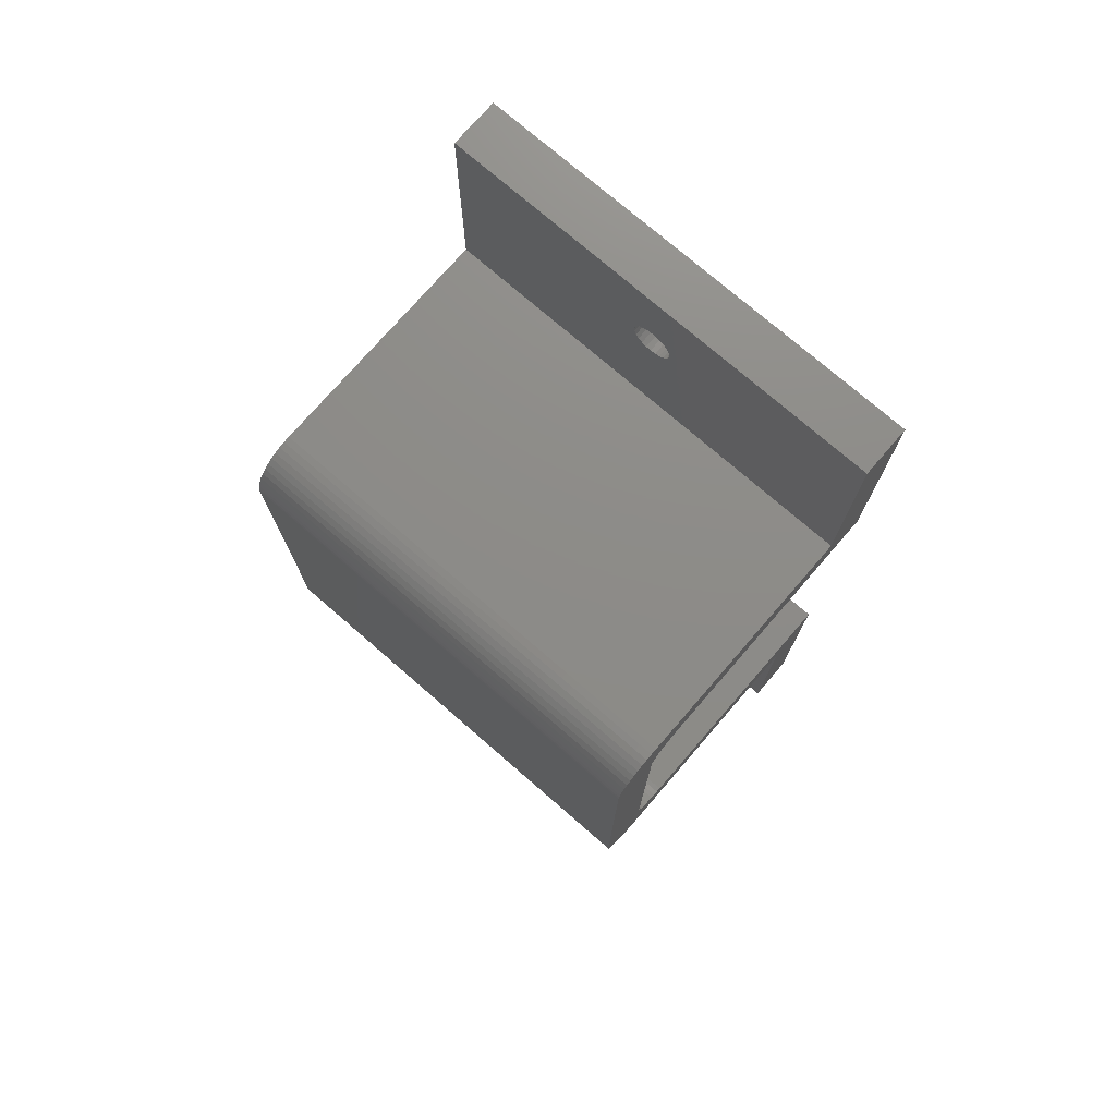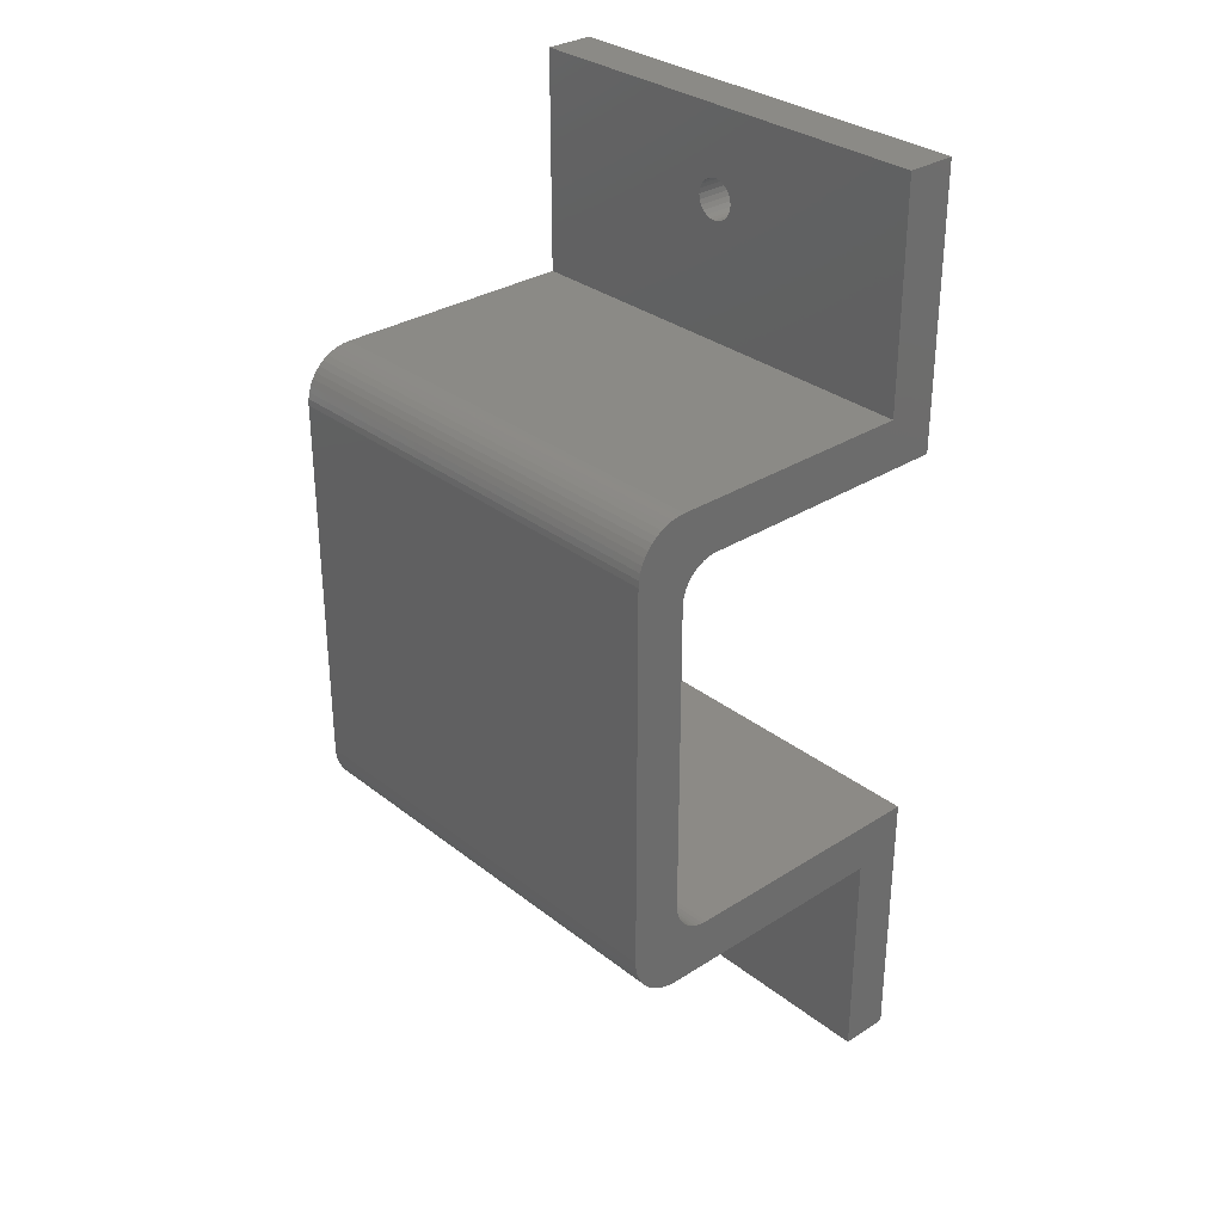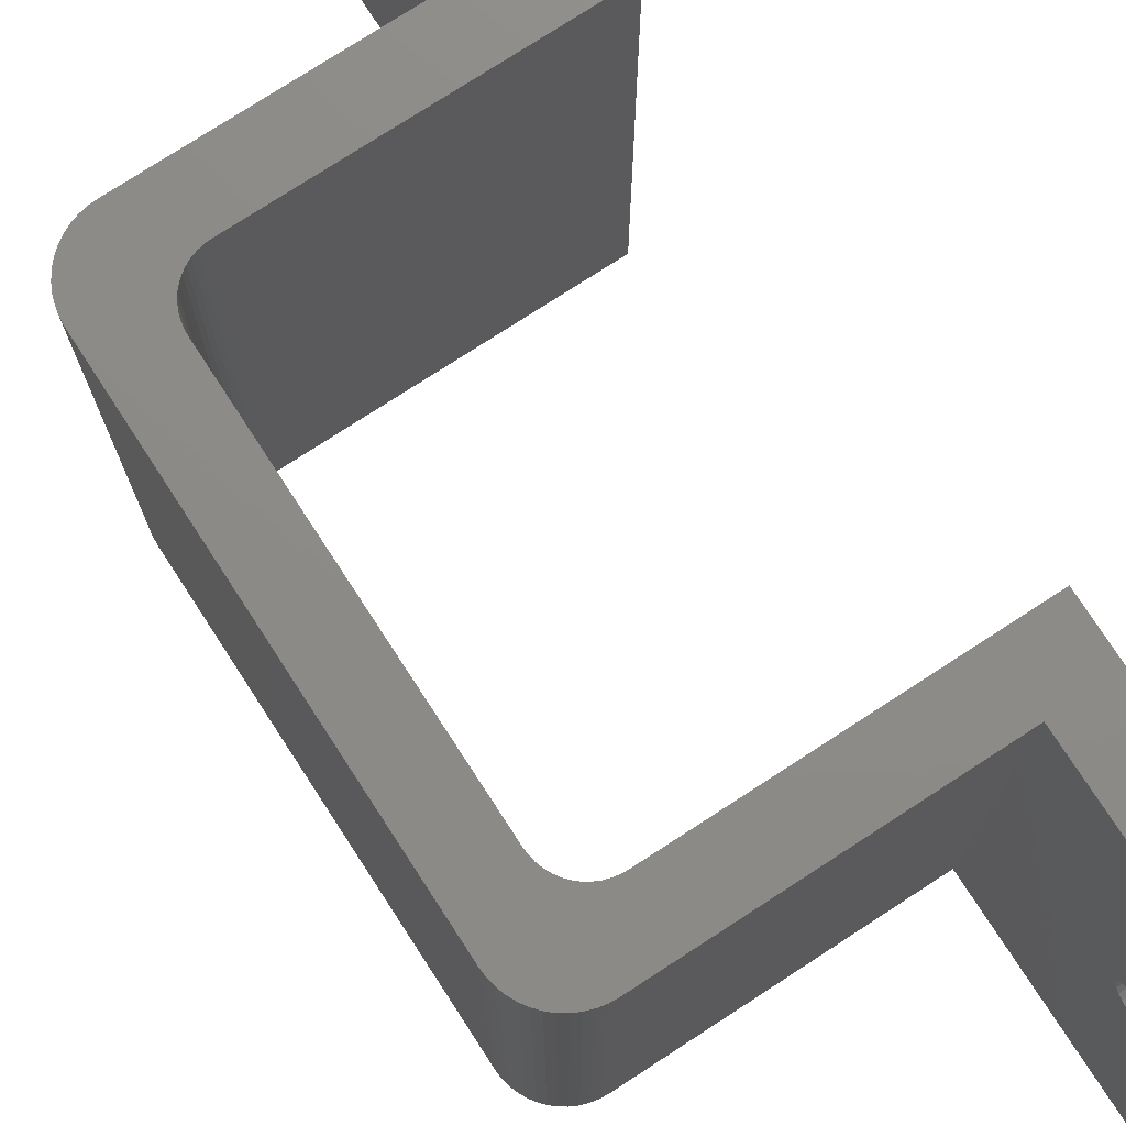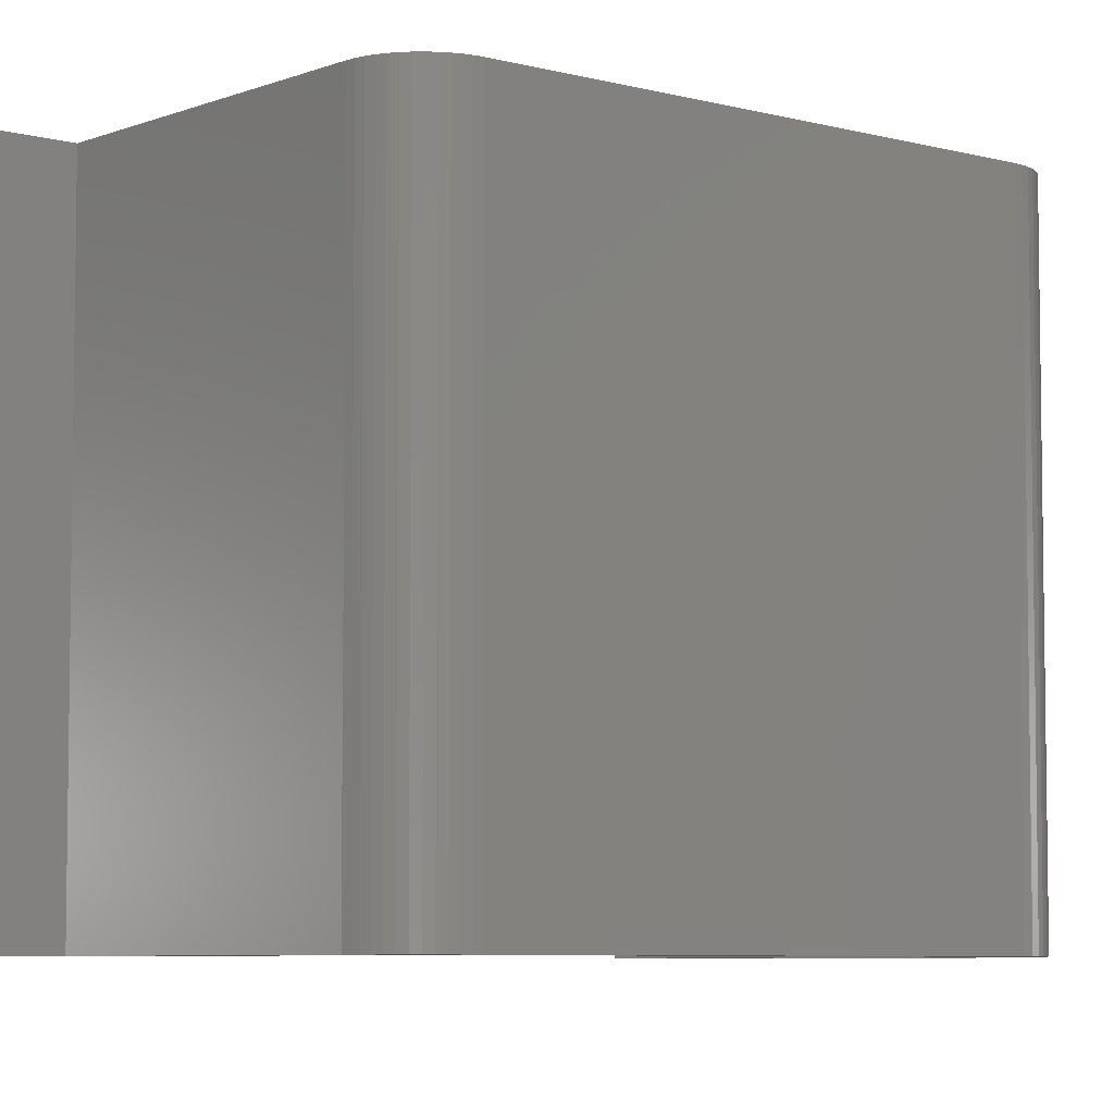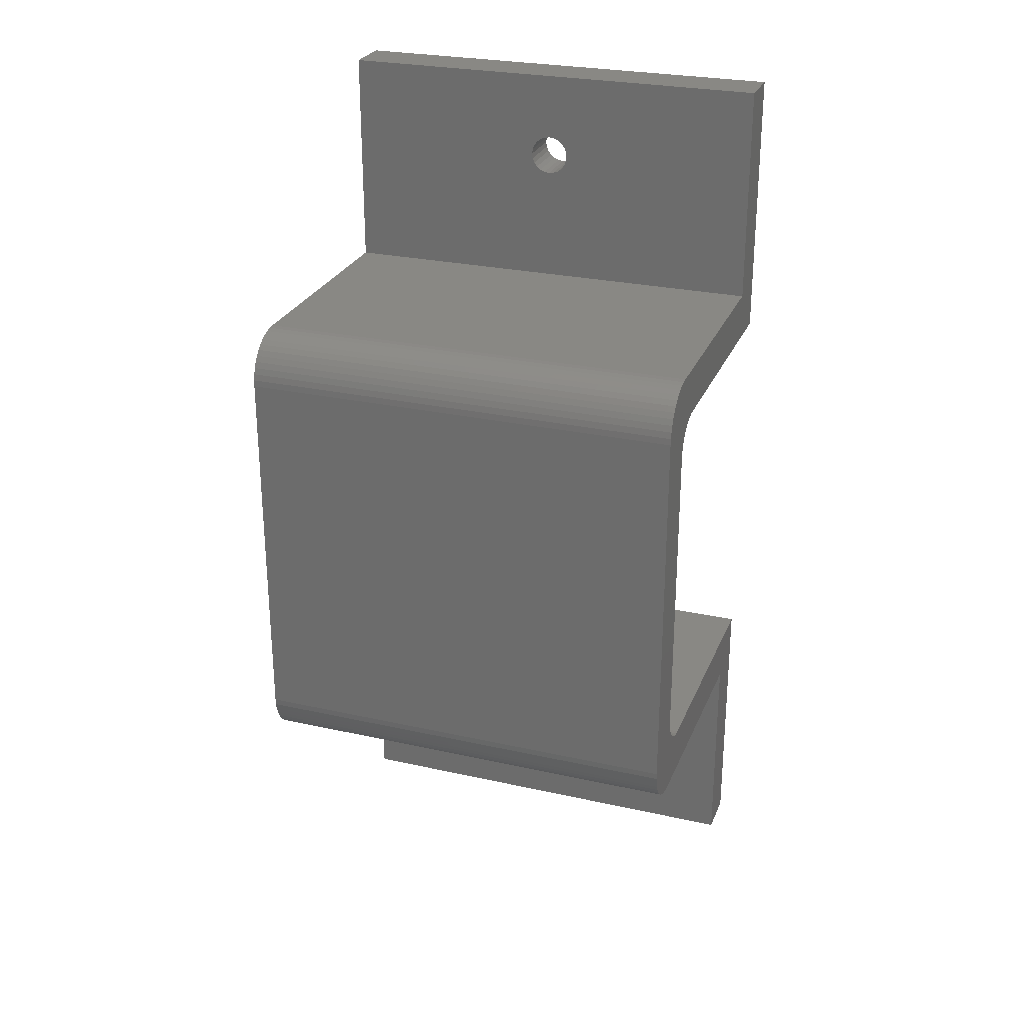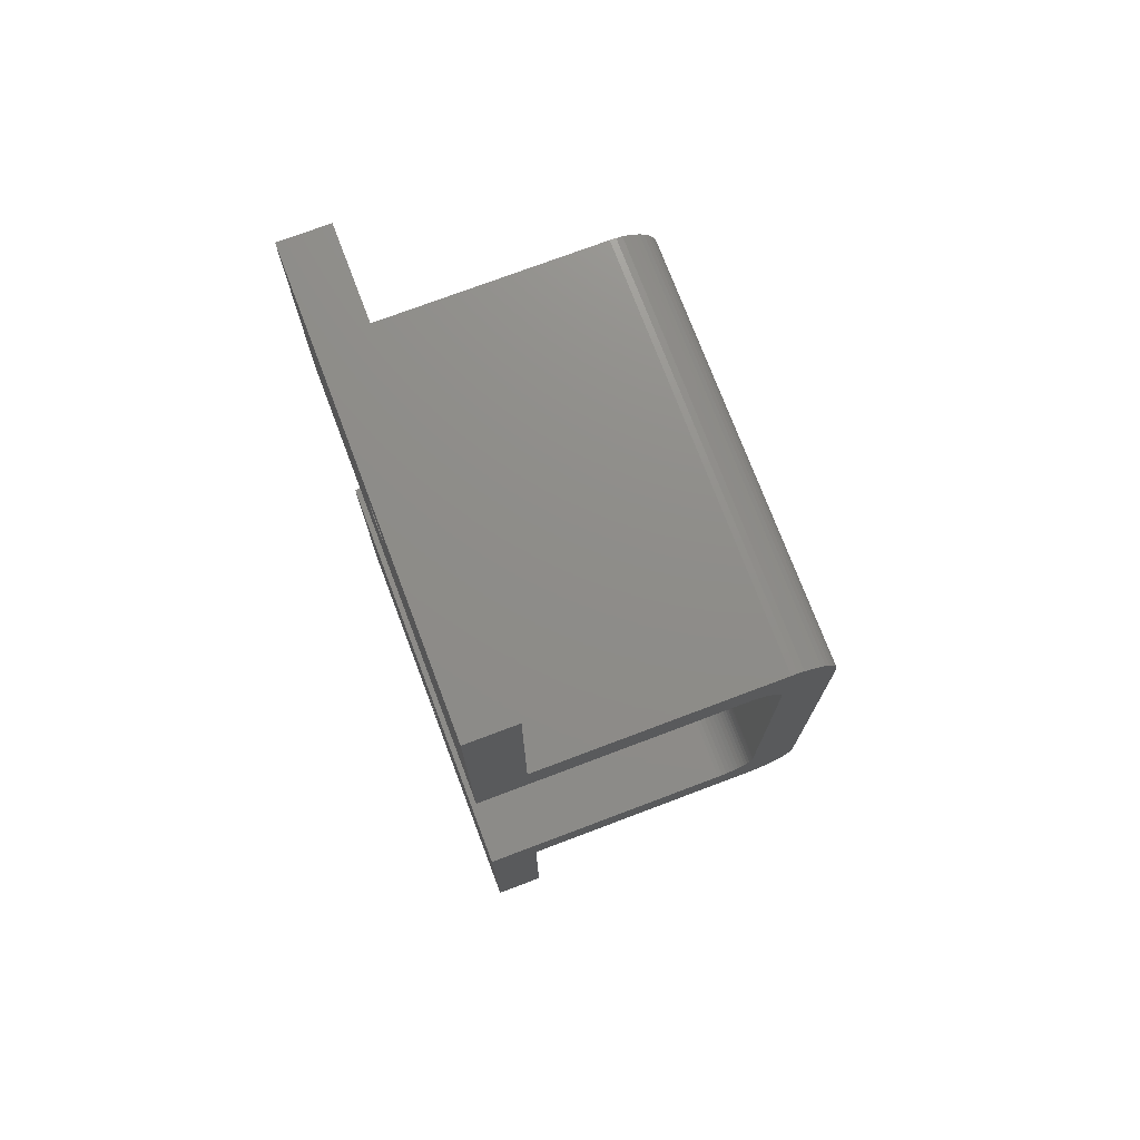
<metadata>
{"format":"stl","ext":"stl","renderer":"f3d","projection":"perspective","resolution":1024,"background":"white","views":[{"elev":75.2,"azim":130.9,"up":"+Y"},{"elev":31.2,"azim":137.8,"up":"+Y"},{"elev":76.1,"azim":147.0,"up":"+Z"},{"elev":-6.3,"azim":50.0,"up":"+Z"},{"elev":26.8,"azim":109.2,"up":"+Y"},{"elev":74.3,"azim":-20.7,"up":"+Y"}]}
</metadata>
<code>
# stl→obj: 216 verts, 436 faces
v 3.877e-15 22 36
v -1.969e-14 7.414 19.55
v -1.968e-14 7 19.6
v -1.971e-14 7.8 19.39
v -1.973e-14 8.131 19.13
v -1.977e-14 8.386 18.8
v 1.305e-16 22 0
v -1.981e-14 8.545 18.41
v -1.985e-14 8.6 18
v -1.989e-14 8.545 17.59
v -1.993e-14 8.386 17.2
v -1.997e-14 8.131 16.87
v -2e-14 7.8 16.61
v -2.001e-14 7.414 16.45
v -2.002e-14 7 16.4
v 3.877e-15 0 36
v -1.981e-14 5.455 18.41
v 1.305e-16 0 0
v -1.977e-14 5.614 18.8
v -1.973e-14 5.869 19.13
v -1.971e-14 6.2 19.39
v -1.969e-14 6.586 19.55
v -1.985e-14 5.4 18
v -1.989e-14 5.455 17.59
v -1.993e-14 5.614 17.2
v -1.997e-14 5.869 16.87
v -2e-14 6.2 16.61
v -2.001e-14 6.586 16.45
v 4 0 0
v 4 18 0
v 24 18 0
v 24.52 18.03 0
v 25.04 18.14 0
v 25.53 18.3 0
v 26 18.54 0
v 26.44 18.83 0
v 26.83 19.17 0
v 27.17 19.56 -5.64e-15
v 27.46 20 -5.64e-15
v 27.7 20.47 -5.64e-15
v 27.86 20.96 -5.64e-15
v 27.97 21.48 -5.64e-15
v 28 22 -5.64e-15
v 21 22 0
v 21.39 22.03 0
v 21.78 22.1 0
v 22.15 22.23 0
v 22.5 22.4 0
v 22.83 22.62 0
v 23.12 22.88 0
v 23.38 23.17 0
v 23.6 23.5 0
v 23.77 23.85 0
v 23.9 24.22 0
v 23.97 24.61 0
v 28 53 -5.64e-15
v 24 25 0
v 24 50 0
v 23.97 50.39 0
v 23.9 50.78 0
v 23.77 51.15 0
v 23.6 51.5 0
v 23.38 51.83 0
v 23.12 52.12 0
v 22.83 52.38 0
v 22.5 52.6 0
v 22.15 52.77 0
v 21.78 52.9 0
v 21.39 52.97 0
v 21 53 0
v 27.97 53.52 -5.64e-15
v 1.305e-16 53 0
v 4 57 0
v 1.305e-16 75 0
v 27.86 54.04 -5.64e-15
v 27.7 54.53 -5.64e-15
v 27.46 55 -5.64e-15
v 27.17 55.44 -5.64e-15
v 26.83 55.83 0
v 26.44 56.17 0
v 26 56.46 0
v 25.53 56.7 0
v 25.04 56.86 0
v 24.52 56.97 0
v 24 57 0
v 4 75 0
v 4 0 36
v 24.52 18.03 36
v 4 18 36
v 24 18 36
v 28 22 36
v 21.39 22.03 36
v 21 22 36
v 21.78 22.1 36
v 22.15 22.23 36
v 22.5 22.4 36
v 22.83 22.62 36
v 23.12 22.88 36
v 23.38 23.17 36
v 23.6 23.5 36
v 23.77 23.85 36
v 23.9 24.22 36
v 23.97 24.61 36
v 28 53 36
v 24 25 36
v 24 50 36
v 23.97 50.39 36
v 23.9 50.78 36
v 23.77 51.15 36
v 23.6 51.5 36
v 23.38 51.83 36
v 23.12 52.12 36
v 22.83 52.38 36
v 22.5 52.6 36
v 22.15 52.77 36
v 21.78 52.9 36
v 21.39 52.97 36
v 21 53 36
v 27.97 53.52 36
v 3.877e-15 53 36
v 4 57 36
v 3.877e-15 75 36
v 27.86 54.04 36
v 27.7 54.53 36
v 27.46 55 36
v 27.17 55.44 36
v 26.83 55.83 36
v 26.44 56.17 36
v 26 56.46 36
v 25.53 56.7 36
v 25.04 56.86 36
v 24.52 56.97 36
v 24 57 36
v 4 75 36
v 25.04 18.14 36
v 25.53 18.3 36
v 26 18.54 36
v 26.44 18.83 36
v 26.83 19.17 36
v 27.17 19.56 36
v 27.46 20 36
v 27.7 20.47 36
v 27.86 20.96 36
v 27.97 21.48 36
v 4 66.61 18.8
v 4 66.87 19.13
v 4 67.2 19.39
v 4 67.59 19.55
v 4 68 19.6
v 4 66.45 18.41
v 4 66.4 18
v 4 66.45 17.59
v 4 66.61 17.2
v 4 66.87 16.87
v 4 67.2 16.61
v 4 67.59 16.45
v 4 68 16.4
v 4 69.55 18.41
v 4 69.39 18.8
v 4 69.13 19.13
v 4 68.8 19.39
v 4 68.41 19.55
v 4 69.6 18
v 4 69.55 17.59
v 4 69.39 17.2
v 4 69.13 16.87
v 4 68.8 16.61
v 4 68.41 16.45
v 4 5.614 18.8
v 4 5.455 18.41
v 4 5.869 19.13
v 4 6.2 19.39
v 4 6.586 19.55
v 4 7 19.6
v 4 5.4 18
v 4 5.455 17.59
v 4 5.614 17.2
v 4 5.869 16.87
v 4 6.2 16.61
v 4 6.586 16.45
v 4 7 16.4
v 4 8.386 18.8
v 4 8.131 19.13
v 4 7.8 19.39
v 4 7.414 19.55
v 4 8.545 18.41
v 4 8.6 18
v 4 8.545 17.59
v 4 8.386 17.2
v 4 8.131 16.87
v 4 7.8 16.61
v 4 7.414 16.45
v 1.138e-15 68.41 16.45
v 1.155e-15 68.8 16.61
v 4.274e-16 68 16.4
v -2.719e-16 67.59 16.45
v -2.552e-16 67.2 16.61
v -2.288e-16 66.87 16.87
v -8.993e-16 66.61 17.2
v -8.591e-16 66.45 17.59
v -8.16e-16 66.4 18
v -7.729e-16 66.45 18.41
v -7.327e-16 66.61 18.8
v 2.087e-15 69.39 18.8
v 1.417e-15 69.13 19.13
v 2.047e-15 69.55 18.41
v 1.443e-15 68.8 19.39
v 1.46e-15 68.41 19.55
v 7.605e-16 68 19.6
v 4.984e-17 67.59 19.55
v 3.32e-17 67.2 19.39
v 6.735e-18 66.87 19.13
v 1.181e-15 69.13 16.87
v 1.921e-15 69.39 17.2
v 1.961e-15 69.55 17.59
v 2.004e-15 69.6 18
f 1 2 3
f 2 1 4
f 4 1 5
f 5 1 6
f 6 1 7
f 6 7 8
f 8 7 9
f 9 7 10
f 10 7 11
f 11 7 12
f 12 7 13
f 13 7 14
f 14 7 15
f 16 17 18
f 17 16 19
f 19 16 20
f 20 16 1
f 20 1 21
f 21 1 22
f 22 1 3
f 18 17 23
f 18 23 24
f 18 24 25
f 18 25 26
f 18 26 27
f 18 27 28
f 18 28 15
f 18 15 7
f 7 29 18
f 29 7 30
f 30 7 31
f 31 7 32
f 32 7 33
f 33 7 34
f 34 7 35
f 35 7 36
f 36 7 37
f 37 7 38
f 38 7 39
f 39 7 40
f 40 7 41
f 41 7 42
f 42 7 43
f 43 7 44
f 43 44 45
f 43 45 46
f 43 46 47
f 43 47 48
f 43 48 49
f 43 49 50
f 43 50 51
f 43 51 52
f 43 52 53
f 43 53 54
f 43 54 55
f 43 55 56
f 56 55 57
f 56 57 58
f 56 58 59
f 56 59 60
f 56 60 61
f 56 61 62
f 56 62 63
f 56 63 64
f 56 64 65
f 56 65 66
f 56 66 67
f 56 67 68
f 56 68 69
f 56 69 70
f 56 70 71
f 71 70 72
f 71 72 73
f 73 72 74
f 71 73 75
f 75 73 76
f 76 73 77
f 77 73 78
f 78 73 79
f 79 73 80
f 80 73 81
f 81 73 82
f 82 73 83
f 83 73 84
f 84 73 85
f 73 74 86
f 29 16 18
f 16 29 87
f 88 89 90
f 91 92 93
f 92 91 94
f 94 91 95
f 95 91 96
f 96 91 97
f 97 91 98
f 98 91 99
f 99 91 100
f 100 91 101
f 101 91 102
f 102 91 103
f 103 91 104
f 103 104 105
f 105 104 106
f 106 104 107
f 107 104 108
f 108 104 109
f 109 104 110
f 110 104 111
f 111 104 112
f 112 104 113
f 113 104 114
f 114 104 115
f 115 104 116
f 116 104 117
f 117 104 118
f 118 104 119
f 118 119 120
f 120 119 121
f 120 121 122
f 121 119 123
f 121 123 124
f 121 124 125
f 121 125 126
f 121 126 127
f 121 127 128
f 121 128 129
f 121 129 130
f 121 130 131
f 121 131 132
f 121 132 133
f 122 121 134
f 89 16 87
f 16 89 1
f 1 89 88
f 1 88 135
f 1 135 136
f 1 136 137
f 1 137 138
f 1 138 139
f 1 139 140
f 1 140 141
f 1 141 142
f 1 142 143
f 1 143 144
f 1 144 91
f 1 91 93
f 134 74 122
f 74 134 86
f 73 134 121
f 134 73 145
f 134 145 146
f 134 146 147
f 134 147 148
f 134 148 149
f 145 73 150
f 150 73 151
f 151 73 152
f 152 73 153
f 153 73 154
f 154 73 155
f 155 73 156
f 156 73 157
f 134 158 86
f 158 134 159
f 159 134 160
f 160 134 161
f 161 134 162
f 162 134 149
f 86 158 163
f 86 163 164
f 86 164 165
f 86 165 166
f 86 166 167
f 86 167 168
f 86 168 157
f 86 157 73
f 91 56 104
f 56 91 43
f 87 169 89
f 169 87 170
f 170 87 29
f 89 169 171
f 89 171 172
f 89 172 173
f 89 173 174
f 170 29 175
f 175 29 176
f 176 29 177
f 177 29 178
f 178 29 179
f 179 29 180
f 180 29 181
f 89 182 30
f 182 89 183
f 183 89 184
f 184 89 185
f 185 89 174
f 30 182 186
f 30 186 187
f 30 187 188
f 30 188 189
f 30 189 190
f 30 190 191
f 30 191 192
f 30 192 181
f 30 181 29
f 31 89 30
f 89 31 90
f 2 174 3
f 174 2 185
f 4 185 2
f 185 4 184
f 133 73 121
f 73 133 85
f 42 91 144
f 91 42 43
f 41 144 143
f 144 41 42
f 5 184 4
f 184 5 183
f 182 5 6
f 5 182 183
f 71 123 119
f 123 71 75
f 40 143 142
f 143 40 41
f 39 142 141
f 142 39 40
f 186 6 8
f 6 186 182
f 177 26 25
f 26 177 178
f 176 25 24
f 25 176 177
f 38 141 140
f 141 38 39
f 128 81 129
f 81 128 80
f 77 126 125
f 126 77 78
f 75 124 123
f 124 75 76
f 76 125 124
f 125 76 77
f 175 24 23
f 24 175 176
f 170 23 17
f 23 170 175
f 169 17 19
f 17 169 170
f 171 19 20
f 19 171 169
f 21 171 20
f 171 21 172
f 22 172 21
f 172 22 173
f 3 173 22
f 173 3 174
f 187 8 9
f 8 187 186
f 188 9 10
f 9 188 187
f 189 10 11
f 10 189 188
f 190 11 12
f 11 190 189
f 190 13 191
f 13 190 12
f 191 14 192
f 14 191 13
f 192 15 181
f 15 192 14
f 181 28 180
f 28 181 15
f 180 27 179
f 27 180 28
f 179 26 178
f 26 179 27
f 37 140 139
f 140 37 38
f 37 138 36
f 138 37 139
f 36 137 35
f 137 36 138
f 35 136 34
f 136 35 137
f 34 135 33
f 135 34 136
f 127 80 128
f 80 127 79
f 78 127 126
f 127 78 79
f 33 88 32
f 88 33 135
f 32 90 31
f 90 32 88
f 56 119 104
f 119 56 71
f 167 193 168
f 193 167 194
f 168 195 157
f 195 168 193
f 157 196 156
f 196 157 195
f 156 197 155
f 197 156 196
f 155 198 154
f 198 155 197
f 153 198 199
f 198 153 154
f 152 199 200
f 199 152 153
f 151 200 201
f 200 151 152
f 150 201 202
f 201 150 151
f 145 202 203
f 202 145 150
f 204 160 205
f 160 204 159
f 158 204 206
f 204 158 159
f 130 83 131
f 83 130 82
f 131 84 132
f 84 131 83
f 205 161 207
f 161 205 160
f 207 162 208
f 162 207 161
f 208 149 209
f 149 208 162
f 209 148 210
f 148 209 149
f 210 147 211
f 147 210 148
f 211 146 212
f 146 211 147
f 212 145 203
f 145 212 146
f 166 194 167
f 194 166 213
f 166 214 213
f 214 166 165
f 165 215 214
f 215 165 164
f 164 216 215
f 216 164 163
f 163 206 216
f 206 163 158
f 132 85 133
f 85 132 84
f 129 82 130
f 82 129 81
f 59 106 107
f 106 59 58
f 58 105 106
f 105 58 57
f 57 103 105
f 103 57 55
f 52 99 100
f 99 52 51
f 98 49 97
f 49 98 50
f 60 107 108
f 107 60 59
f 51 98 99
f 98 51 50
f 61 108 109
f 108 61 60
f 55 102 103
f 102 55 54
f 54 101 102
f 101 54 53
f 53 100 101
f 100 53 52
f 70 120 72
f 120 70 118
f 69 118 70
f 118 69 117
f 68 117 69
f 117 68 116
f 67 116 68
f 116 67 115
f 66 115 67
f 115 66 114
f 65 114 66
f 114 65 113
f 64 113 65
f 113 64 112
f 64 111 112
f 111 64 63
f 63 110 111
f 110 63 62
f 62 109 110
f 109 62 61
f 97 48 96
f 48 97 49
f 96 47 95
f 47 96 48
f 95 46 94
f 46 95 47
f 94 45 92
f 45 94 46
f 92 44 93
f 44 92 45
f 93 7 1
f 7 93 44
f 122 205 120
f 205 122 204
f 204 122 206
f 206 122 74
f 120 205 207
f 120 207 208
f 120 208 209
f 206 74 216
f 216 74 215
f 215 74 214
f 214 74 213
f 213 74 194
f 194 74 193
f 193 74 195
f 120 203 72
f 203 120 212
f 212 120 211
f 211 120 210
f 210 120 209
f 72 203 202
f 72 202 201
f 72 201 200
f 72 200 199
f 72 199 198
f 72 198 197
f 72 197 196
f 72 196 195
f 72 195 74

</code>
